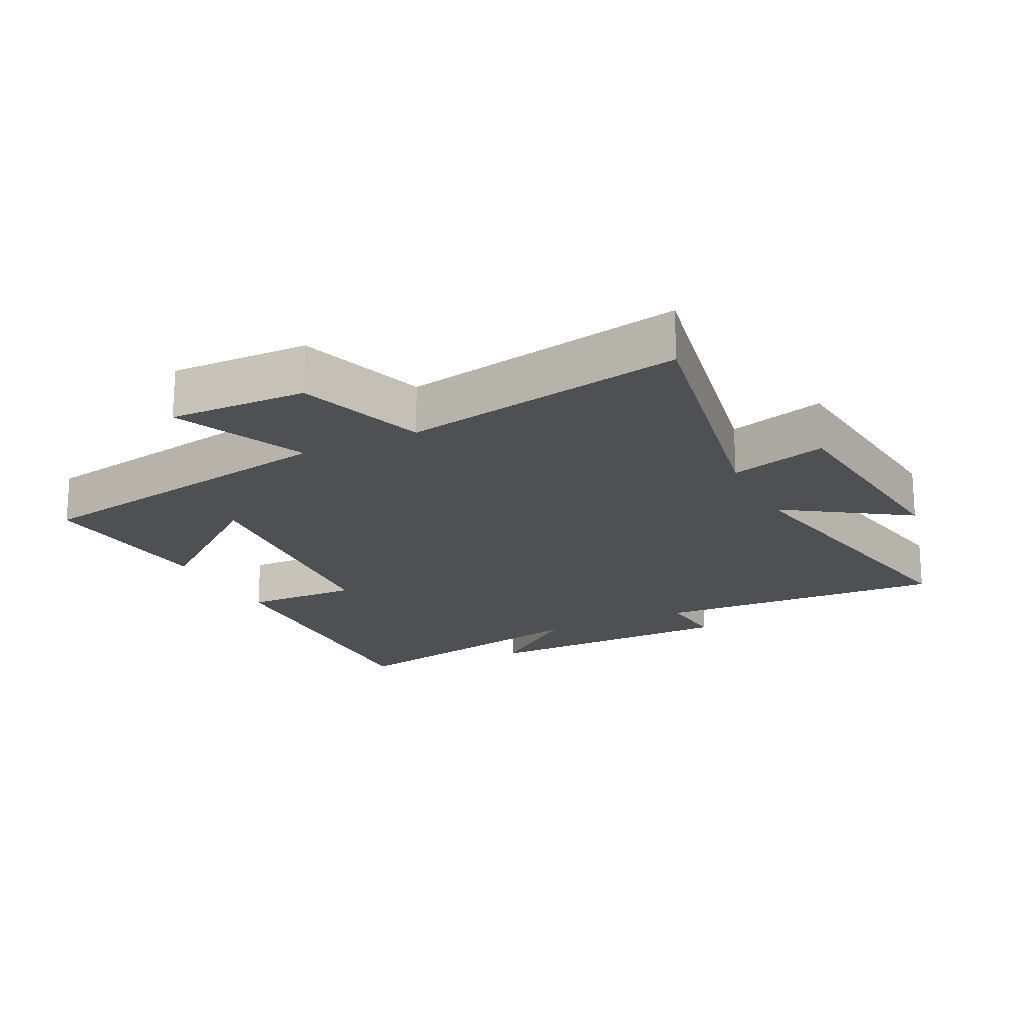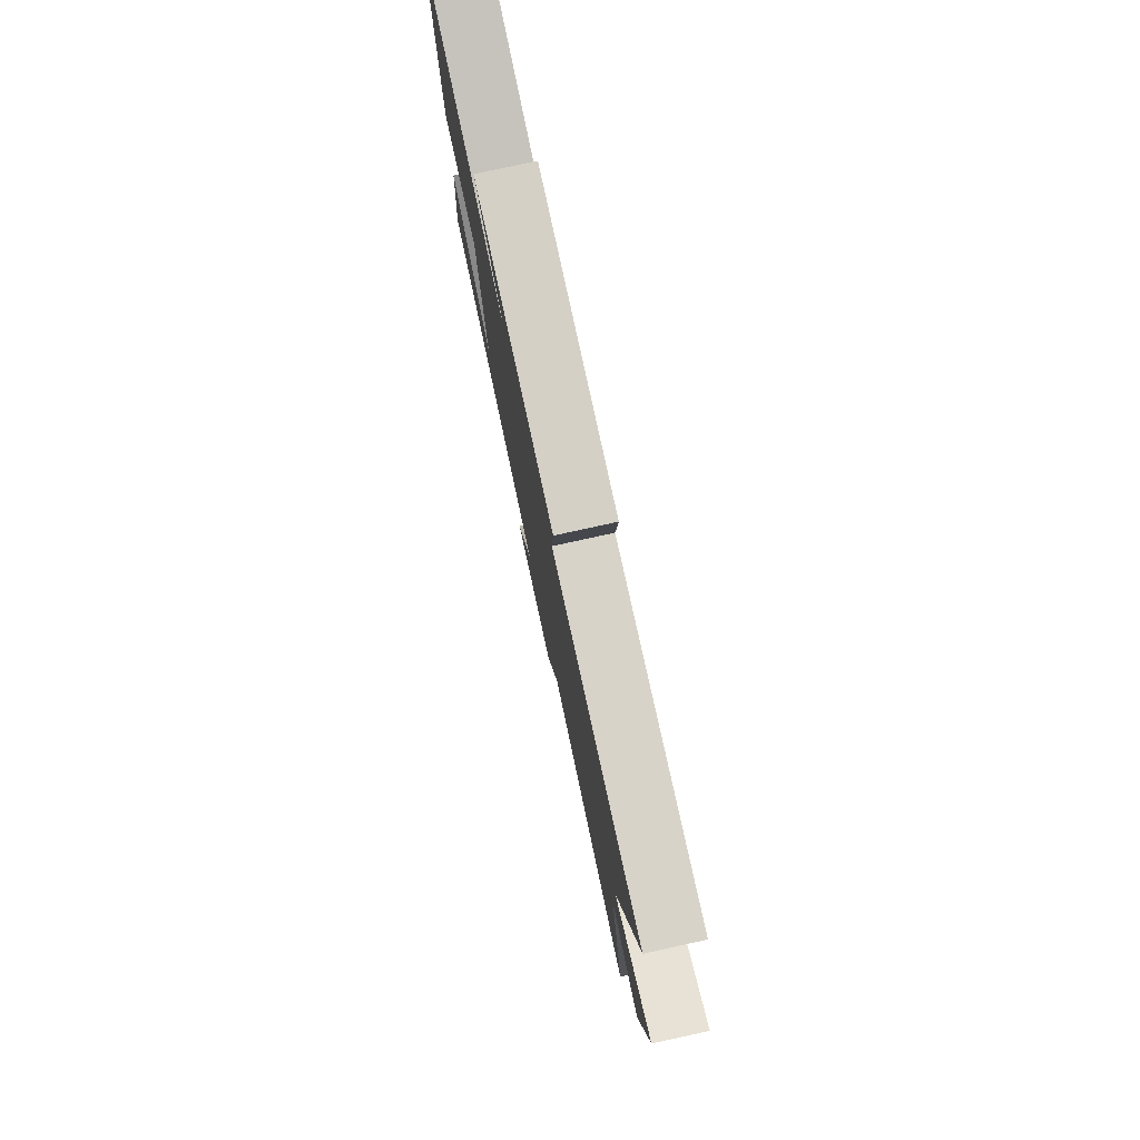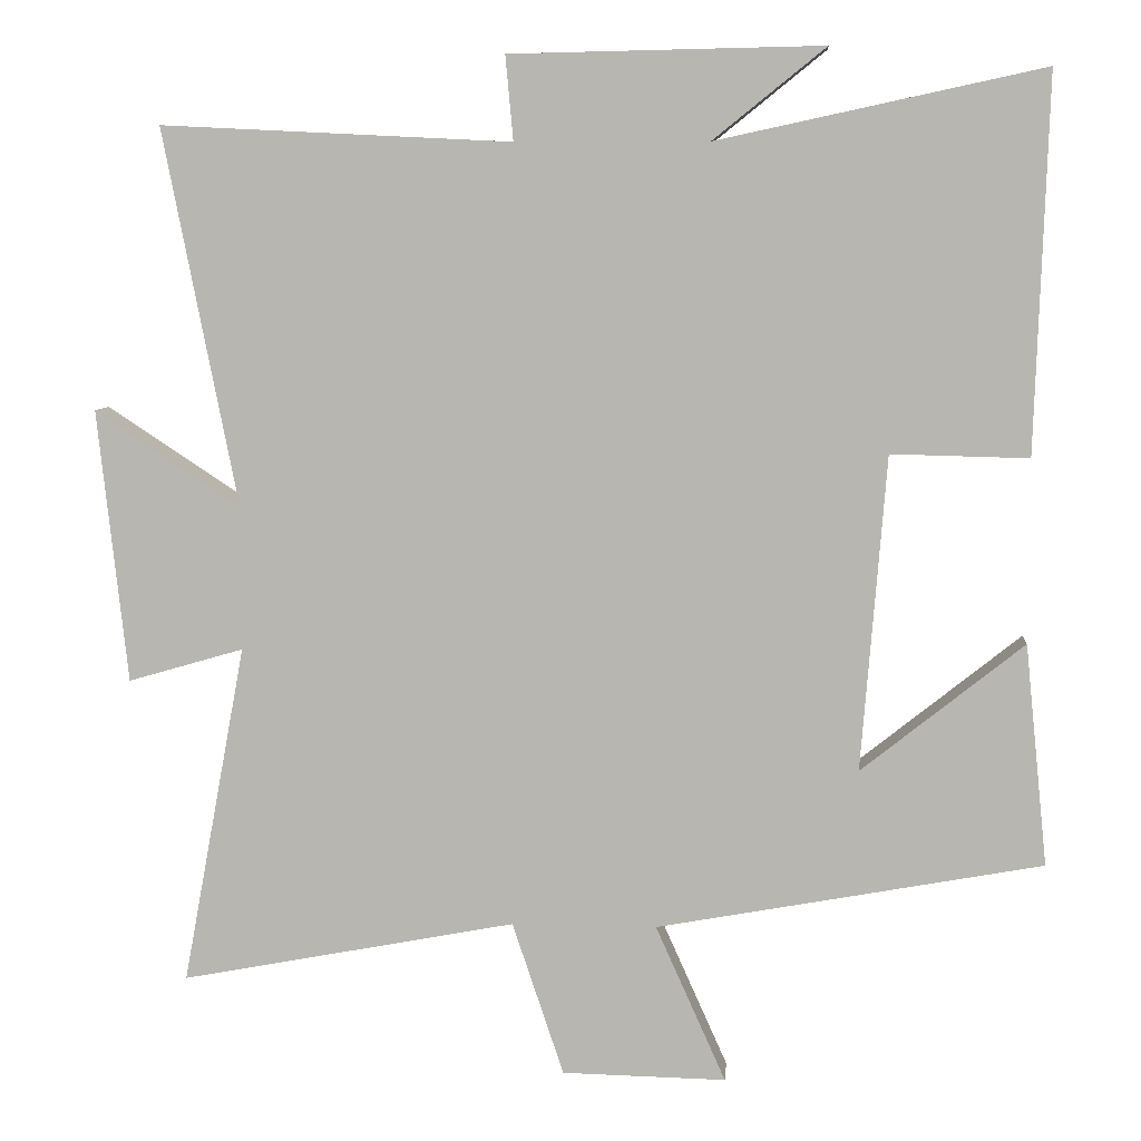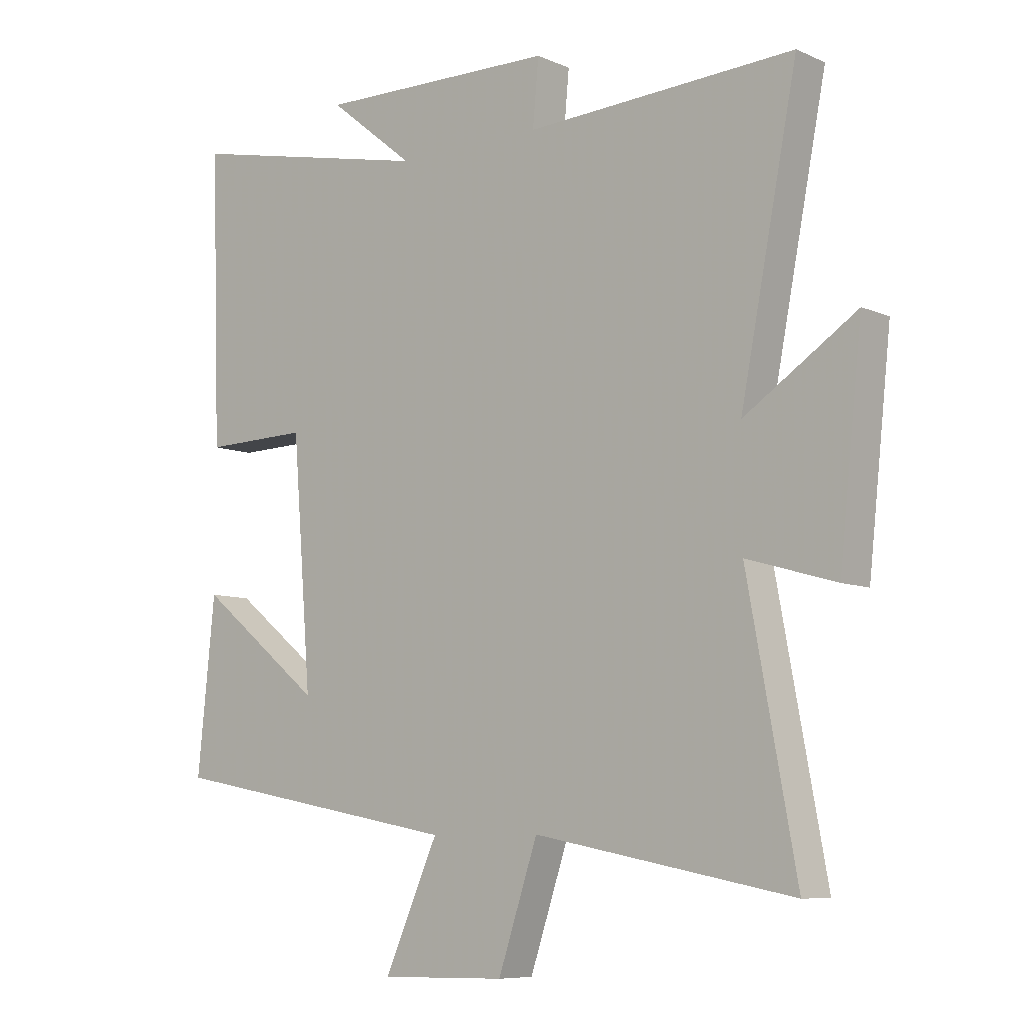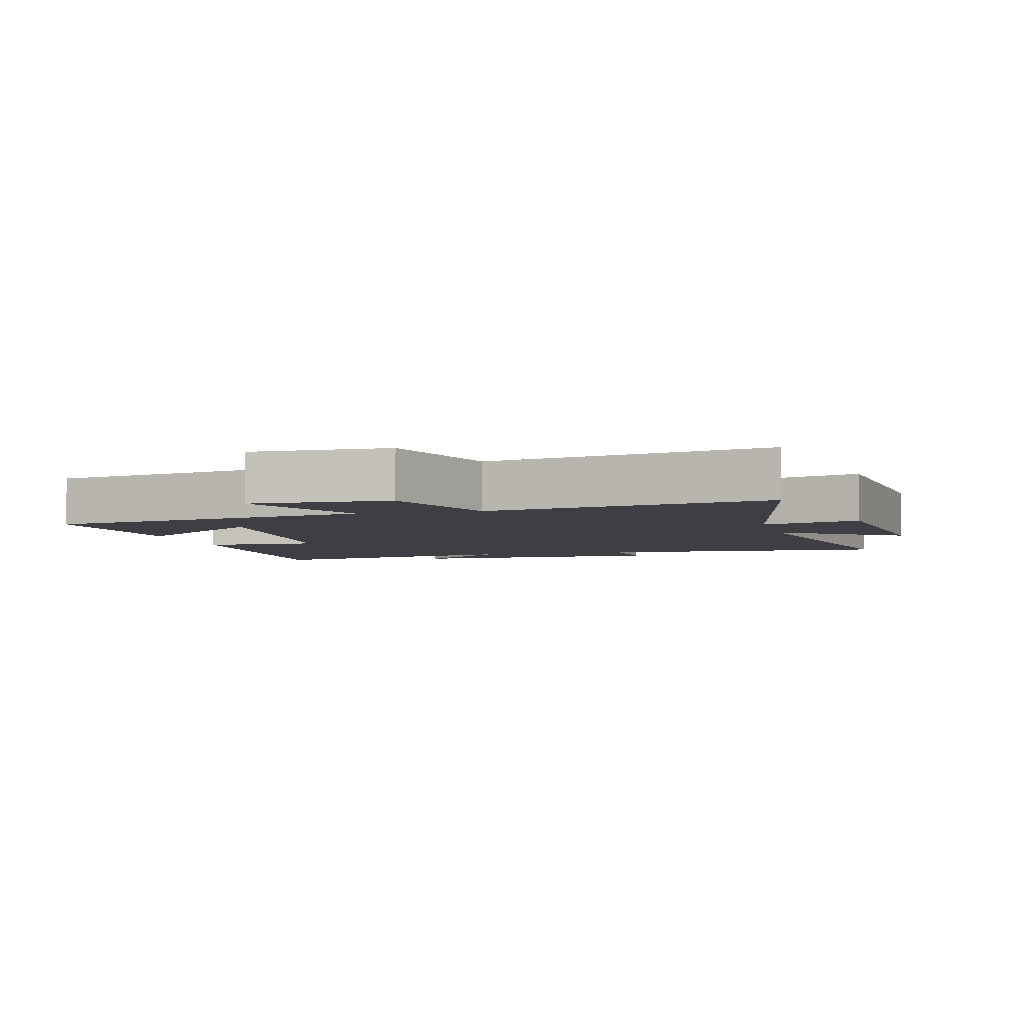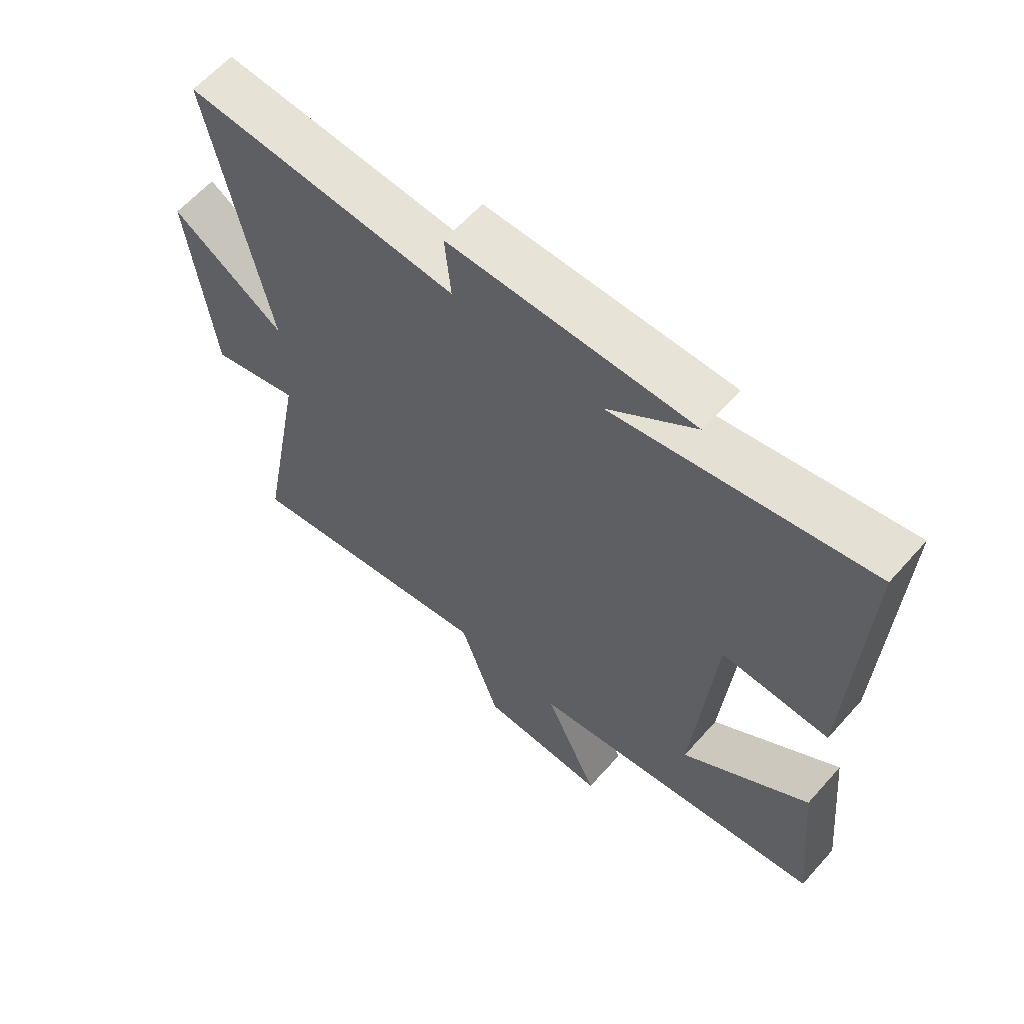
<metadata>
{"format":"obj","ext":"obj","renderer":"f3d","projection":"perspective","resolution":1024,"background":"white","views":[{"elev":-19.2,"azim":-153.9,"up":"+Y"},{"elev":79.5,"azim":-102.3,"up":"+Z"},{"elev":7.3,"azim":4.8,"up":"+Z"},{"elev":-8.0,"azim":-140.1,"up":"+Z"},{"elev":-4.5,"azim":-165.8,"up":"+Y"},{"elev":62.3,"azim":41.6,"up":"+Z"}]}
</metadata>
<code>
v 0.516 0.07 0.59
v 0.5 0.07 0.109
v 0.324 0.07 0.113
v 0.292 0.07 -0.291
v 0.5 0.07 -0.125
v 0.529 0.07 -0.409
v 0.035 0.07 -0.5
v 0.125 0.07 -0.701
v -0.085 0.07 -0.697
v -0.151 0.07 -0.5
v -0.581 0.07 -0.582
v -0.5 0.07 -0.145
v -0.648 0.07 -0.188
v -0.686 0.07 0.162
v -0.5 0.07 0.039
v -0.595 0.07 0.522
v -0.147 0.07 0.5
v -0.157 0.07 0.608
v 0.243 0.07 0.616
v 0.099 0.07 0.5
v 0.516 0 0.59
v 0.5 0 0.109
v 0.324 0 0.113
v 0.292 0 -0.291
v 0.5 0 -0.125
v 0.529 0 -0.409
v 0.035 0 -0.5
v 0.125 0 -0.701
v -0.085 0 -0.697
v -0.151 0 -0.5
v -0.581 0 -0.582
v -0.5 0 -0.145
v -0.648 0 -0.188
v -0.686 0 0.162
v -0.5 0 0.039
v -0.595 0 0.522
v -0.147 0 0.5
v -0.157 0 0.608
v 0.243 0 0.616
v 0.099 0 0.5
f 17 18 19 20
f 15 16 17
f 15 17 20
f 12 13 14 15
f 12 15 20 1
f 10 11 12 1
f 7 8 9 10
f 4 5 6 7
f 3 4 7 10
f 1 2 3
f 1 3 10
f 40 39 38 37
f 37 36 35
f 40 37 35
f 35 34 33 32
f 21 40 35 32
f 21 32 31 30
f 30 29 28 27
f 27 26 25 24
f 30 27 24 23
f 23 22 21
f 30 23 21
f 1 21 22 2
f 2 22 23 3
f 3 23 24 4
f 4 24 25 5
f 5 25 26 6
f 6 26 27 7
f 7 27 28 8
f 8 28 29 9
f 9 29 30 10
f 10 30 31 11
f 11 31 32 12
f 12 32 33 13
f 13 33 34 14
f 14 34 35 15
f 15 35 36 16
f 16 36 37 17
f 17 37 38 18
f 18 38 39 19
f 19 39 40 20
f 20 40 21 1

</code>
